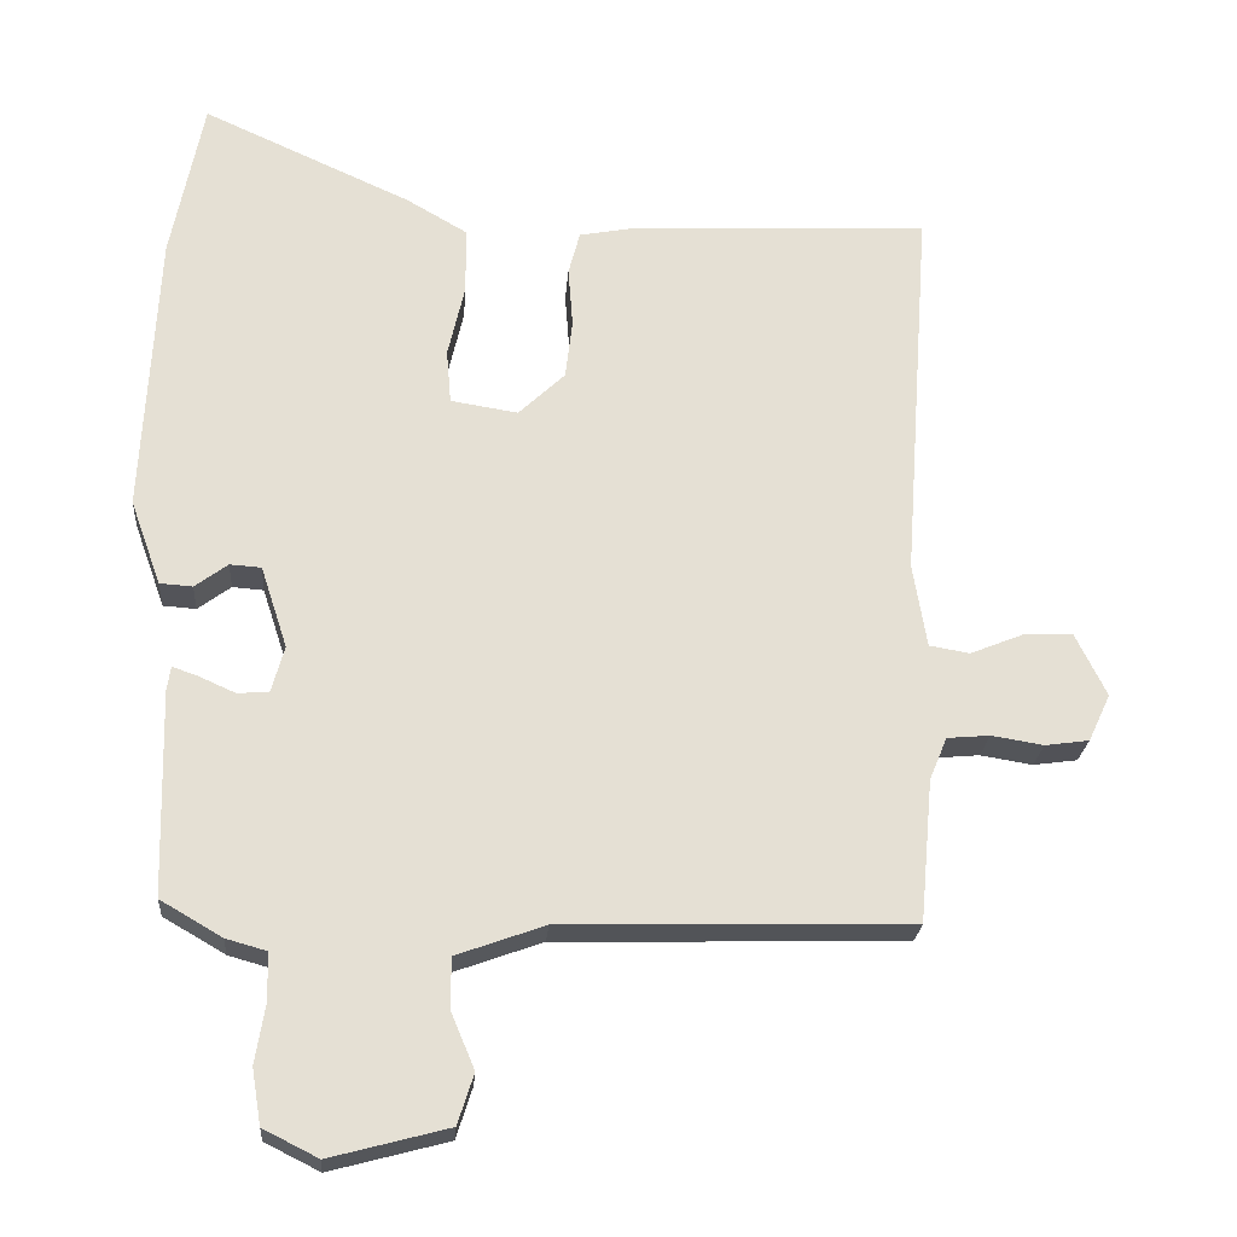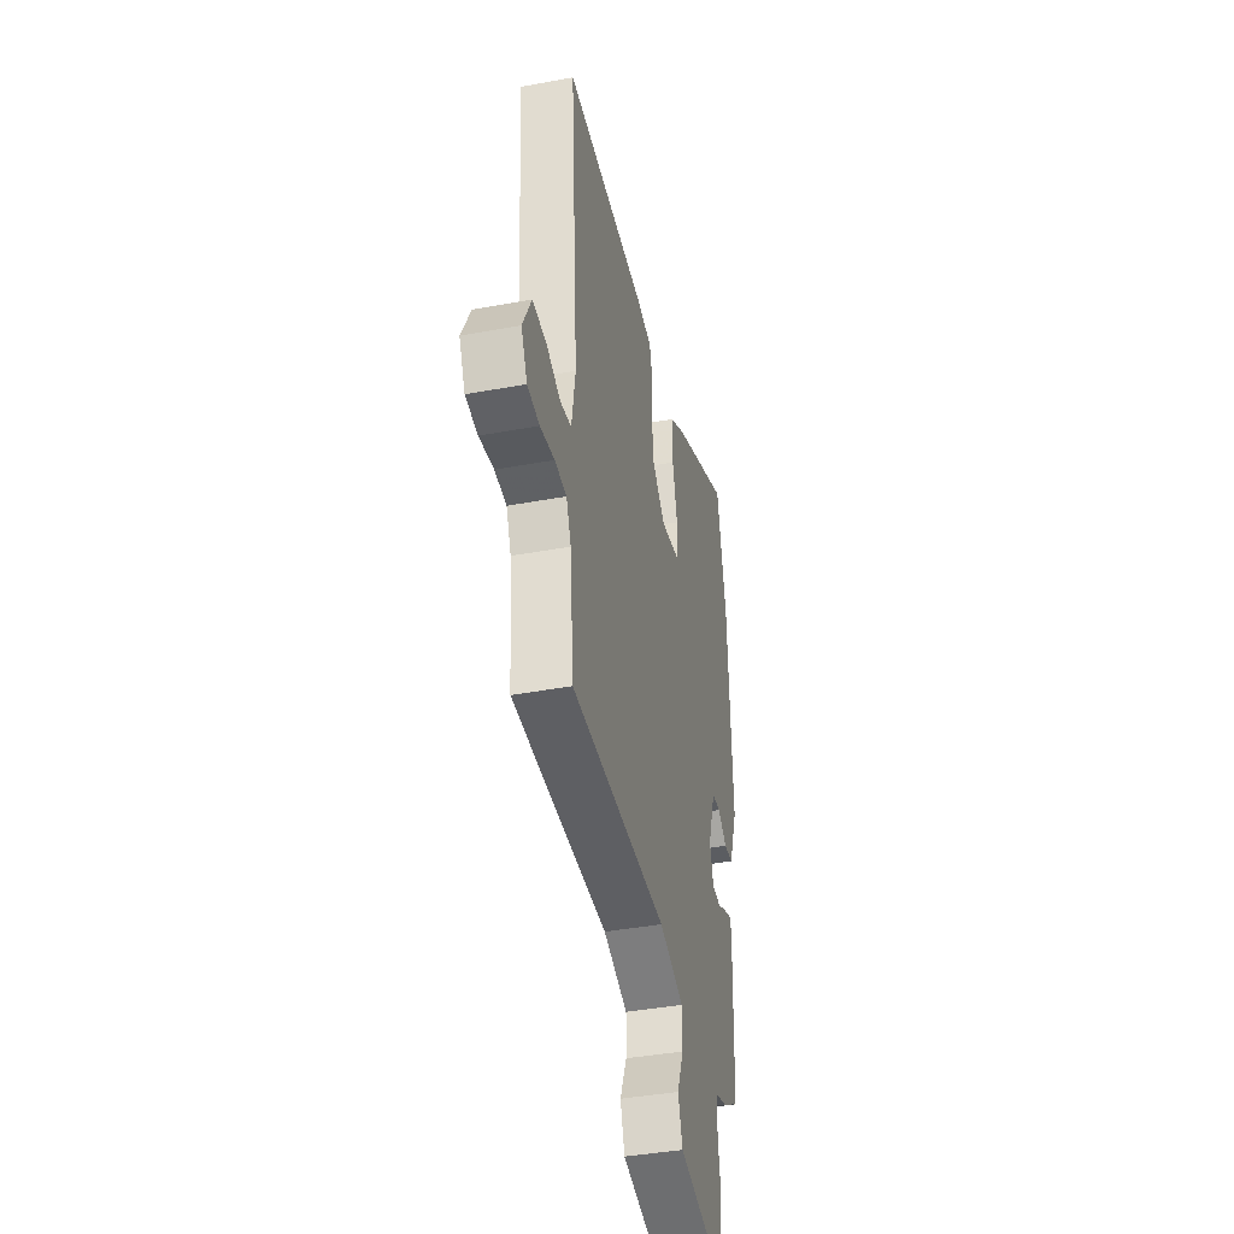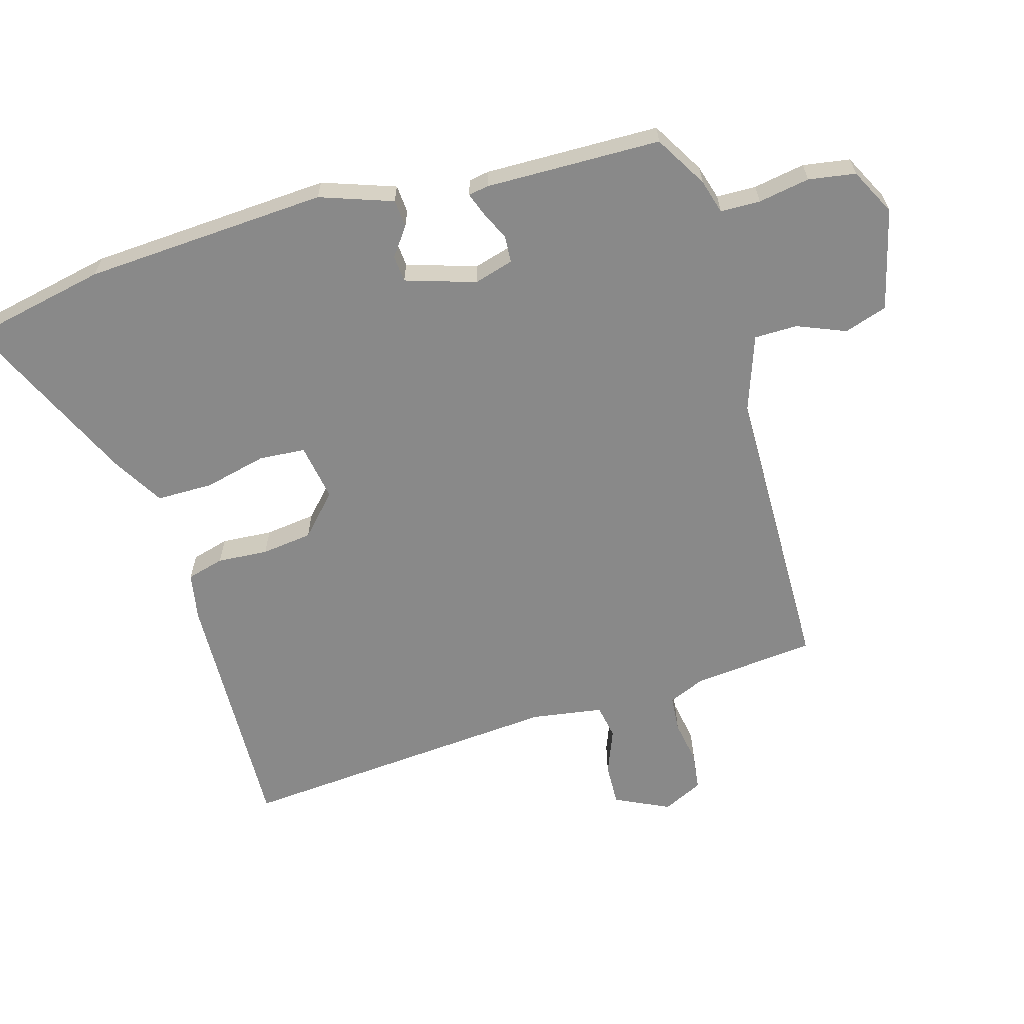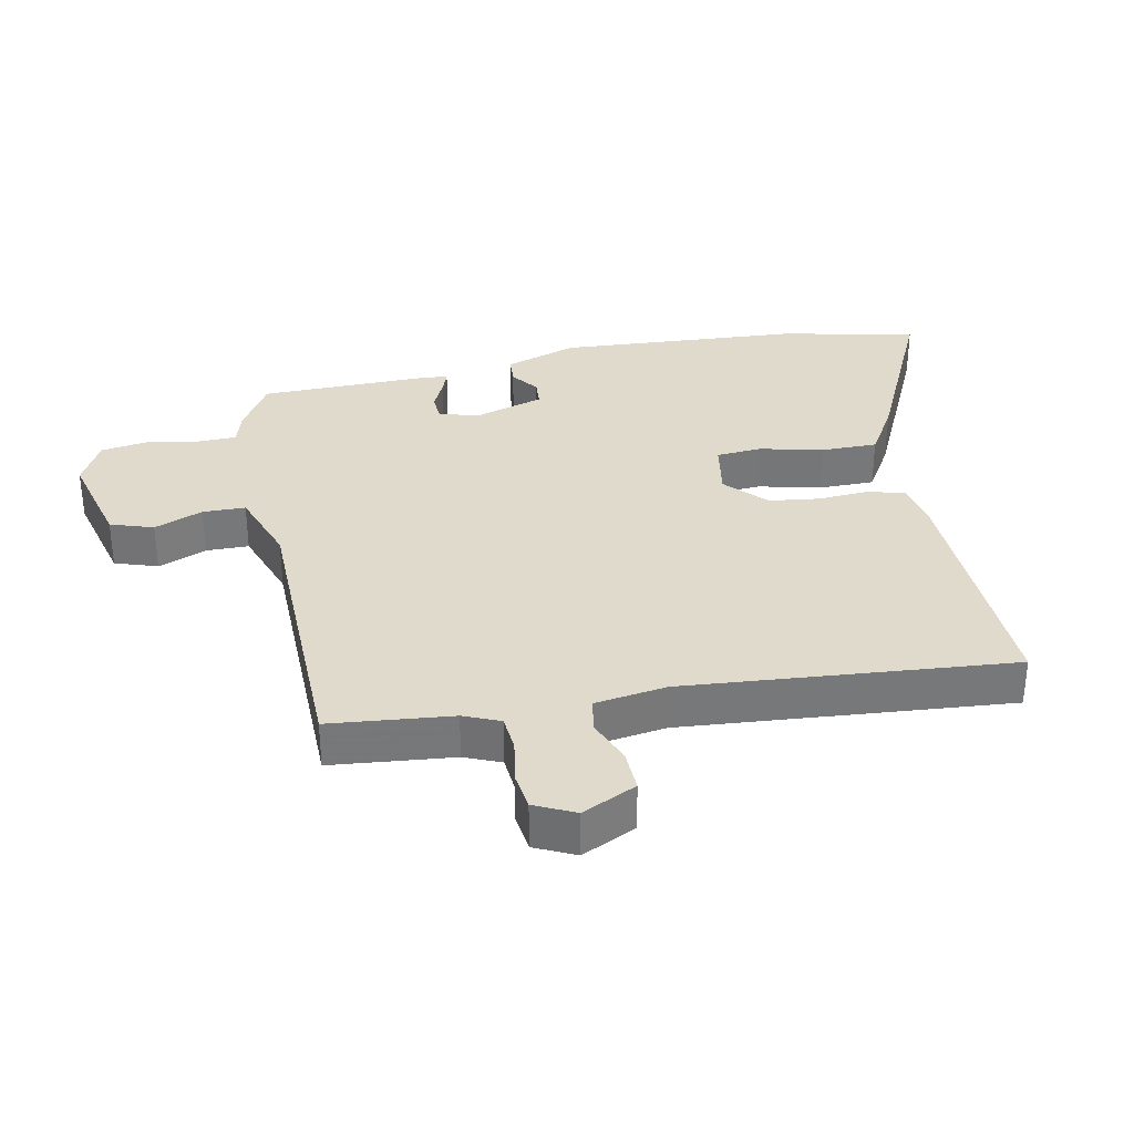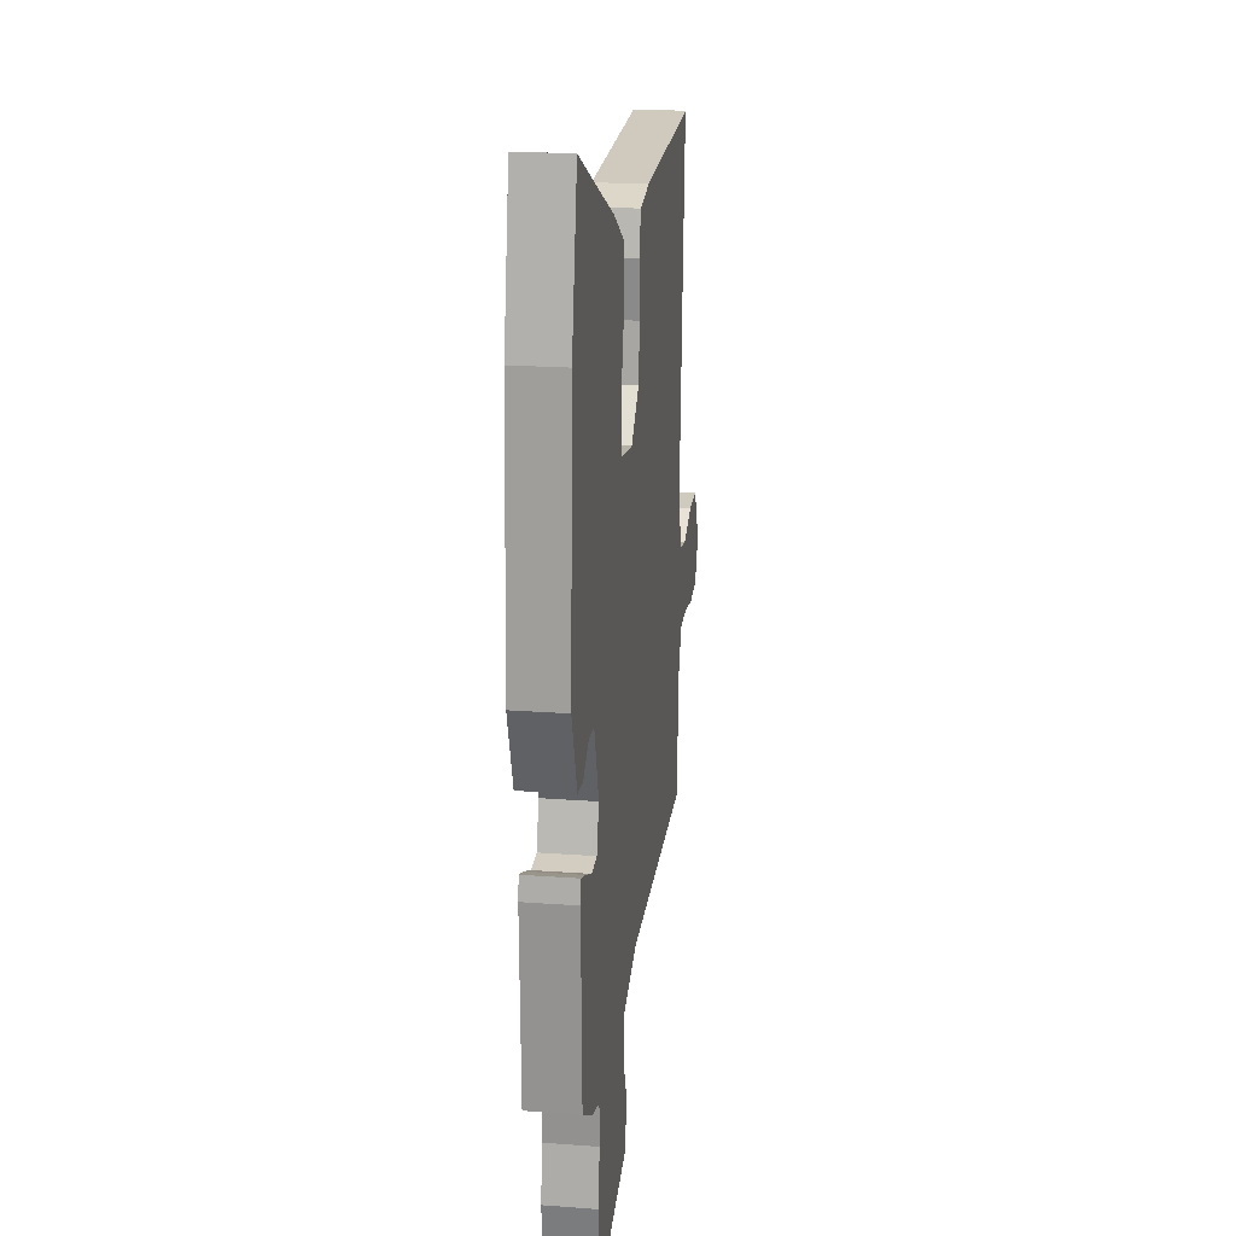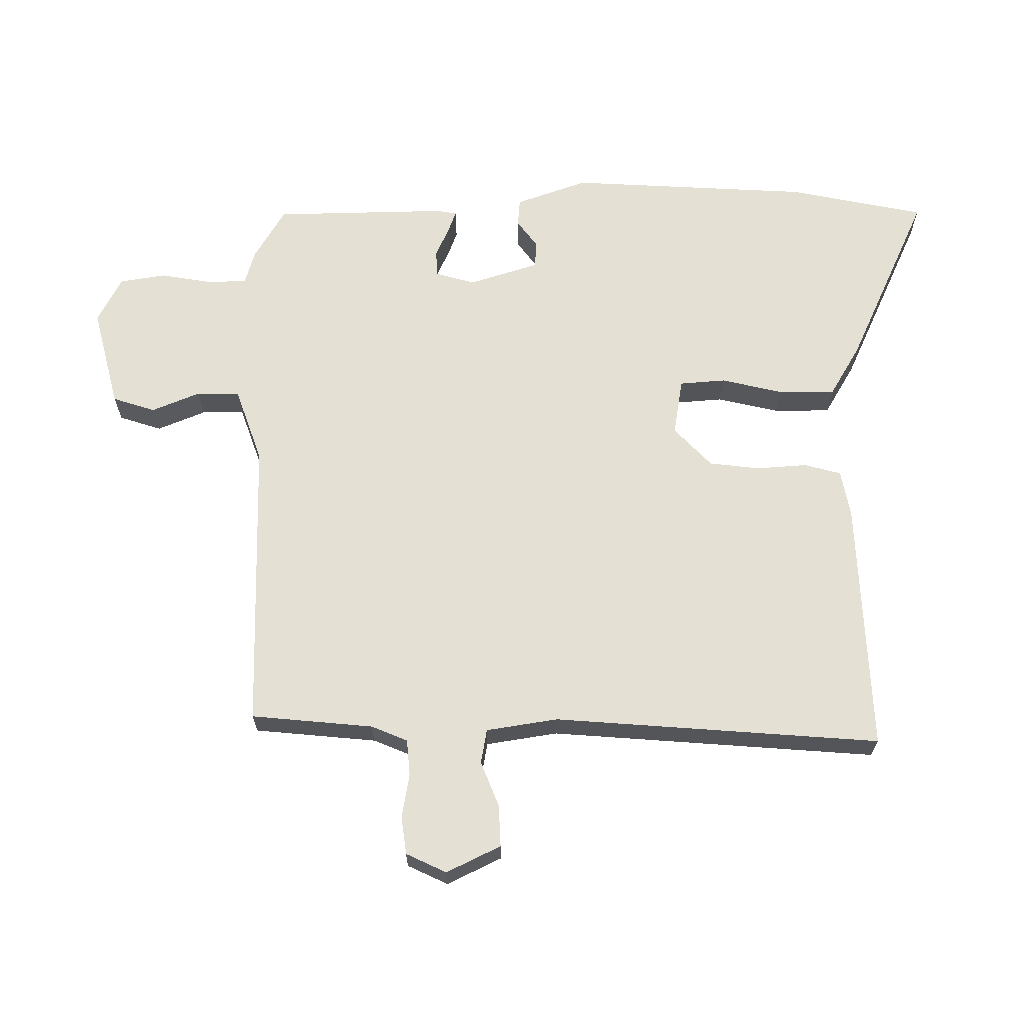
<metadata>
{"format":"obj","ext":"obj","renderer":"f3d","projection":"perspective","resolution":1024,"background":"white","views":[{"elev":-23.5,"azim":175.6,"up":"+Z"},{"elev":-40.2,"azim":-77.1,"up":"+Z"},{"elev":-63.1,"azim":106.7,"up":"+Y"},{"elev":33.1,"azim":-100.8,"up":"+Y"},{"elev":20.6,"azim":97.8,"up":"+Z"},{"elev":65.8,"azim":-90.0,"up":"+Y"}]}
</metadata>
<code>
v 0.477 0.07 0.615
v 0.519 0.07 0.404
v 0.538 0.07 0.031
v 0.498 0.07 -0.08
v 0.455 0.07 -0.083
v 0.412 0.07 -0.051
v 0.371 0.07 -0.054
v 0.336 0.07 -0.161
v 0.353 0.07 -0.222
v 0.394 0.07 -0.225
v 0.441 0.07 -0.204
v 0.475 0.07 -0.192
v 0.48 0.07 -0.223
v 0.473 0.07 -0.492
v 0.392 0.07 -0.539
v 0.339 0.07 -0.554
v 0.337 0.07 -0.615
v 0.35 0.07 -0.694
v 0.338 0.07 -0.766
v 0.266 0.07 -0.802
v 0.111 0.07 -0.761
v 0.09 0.07 -0.695
v 0.121 0.07 -0.621
v 0.121 0.07 -0.555
v 0.005 0.07 -0.513
v -0.45 0.07 -0.502
v -0.467 0.07 -0.314
v -0.49 0.07 -0.258
v -0.546 0.07 -0.253
v -0.614 0.07 -0.264
v -0.672 0.07 -0.256
v -0.701 0.07 -0.194
v -0.66 0.07 -0.111
v -0.595 0.07 -0.114
v -0.526 0.07 -0.142
v -0.473 0.07 -0.133
v -0.455 0.07 -0.023
v -0.491 0.07 0.48
v -0.1 0.07 0.463
v -0.027 0.07 0.449
v -0.012 0.07 0.392
v -0.018 0.07 0.314
v -0.009 0.07 0.236
v 0.052 0.07 0.178
v 0.14 0.07 0.192
v 0.146 0.07 0.263
v 0.124 0.07 0.359
v 0.125 0.07 0.446
v 0.204 0.07 0.492
v 0.477 0 0.615
v 0.519 0 0.404
v 0.538 0 0.031
v 0.498 0 -0.08
v 0.455 0 -0.083
v 0.412 0 -0.051
v 0.371 0 -0.054
v 0.336 0 -0.161
v 0.353 0 -0.222
v 0.394 0 -0.225
v 0.441 0 -0.204
v 0.475 0 -0.192
v 0.48 0 -0.223
v 0.473 0 -0.492
v 0.392 0 -0.539
v 0.339 0 -0.554
v 0.337 0 -0.615
v 0.35 0 -0.694
v 0.338 0 -0.766
v 0.266 0 -0.802
v 0.111 0 -0.761
v 0.09 0 -0.695
v 0.121 0 -0.621
v 0.121 0 -0.555
v 0.005 0 -0.513
v -0.45 0 -0.502
v -0.467 0 -0.314
v -0.49 0 -0.258
v -0.546 0 -0.253
v -0.614 0 -0.264
v -0.672 0 -0.256
v -0.701 0 -0.194
v -0.66 0 -0.111
v -0.595 0 -0.114
v -0.526 0 -0.142
v -0.473 0 -0.133
v -0.455 0 -0.023
v -0.491 0 0.48
v -0.1 0 0.463
v -0.027 0 0.449
v -0.012 0 0.392
v -0.018 0 0.314
v -0.009 0 0.236
v 0.052 0 0.178
v 0.14 0 0.192
v 0.146 0 0.263
v 0.124 0 0.359
v 0.125 0 0.446
v 0.204 0 0.492
f 4 5 6
f 3 4 6
f 2 3 6
f 1 2 6
f 49 1 6
f 48 49 6
f 47 48 6
f 46 47 6
f 45 46 6 7
f 44 45 7 8
f 43 44 8 9
f 40 41 42
f 39 40 42
f 38 39 42
f 37 38 42
f 36 37 42 43
f 33 34 35
f 32 33 35
f 31 32 35
f 30 31 35
f 29 30 35
f 28 29 35 36
f 36 43 9
f 28 36 9
f 27 28 9
f 21 22 23
f 20 21 23
f 19 20 23
f 18 19 23
f 17 18 23
f 16 17 23 24
f 16 24 25
f 15 16 25
f 14 15 25
f 13 14 25
f 12 13 25
f 11 12 25
f 10 11 25
f 25 26 27
f 10 25 27
f 9 10 27
f 55 54 53
f 55 53 52
f 55 52 51
f 55 51 50
f 55 50 98
f 55 98 97
f 55 97 96
f 55 96 95
f 56 55 95 94
f 57 56 94 93
f 58 57 93 92
f 91 90 89
f 91 89 88
f 91 88 87
f 91 87 86
f 92 91 86 85
f 84 83 82
f 84 82 81
f 84 81 80
f 84 80 79
f 84 79 78
f 85 84 78 77
f 58 92 85
f 58 85 77
f 58 77 76
f 72 71 70
f 72 70 69
f 72 69 68
f 72 68 67
f 72 67 66
f 73 72 66 65
f 74 73 65
f 74 65 64
f 74 64 63
f 74 63 62
f 74 62 61
f 74 61 60
f 74 60 59
f 76 75 74
f 76 74 59
f 76 59 58
f 1 50 51 2
f 2 51 52 3
f 3 52 53 4
f 4 53 54 5
f 5 54 55 6
f 6 55 56 7
f 7 56 57 8
f 8 57 58 9
f 9 58 59 10
f 10 59 60 11
f 11 60 61 12
f 12 61 62 13
f 13 62 63 14
f 14 63 64 15
f 15 64 65 16
f 16 65 66 17
f 17 66 67 18
f 18 67 68 19
f 19 68 69 20
f 20 69 70 21
f 21 70 71 22
f 22 71 72 23
f 23 72 73 24
f 24 73 74 25
f 25 74 75 26
f 26 75 76 27
f 27 76 77 28
f 28 77 78 29
f 29 78 79 30
f 30 79 80 31
f 31 80 81 32
f 32 81 82 33
f 33 82 83 34
f 34 83 84 35
f 35 84 85 36
f 36 85 86 37
f 37 86 87 38
f 38 87 88 39
f 39 88 89 40
f 40 89 90 41
f 41 90 91 42
f 42 91 92 43
f 43 92 93 44
f 44 93 94 45
f 45 94 95 46
f 46 95 96 47
f 47 96 97 48
f 48 97 98 49
f 49 98 50 1

</code>
